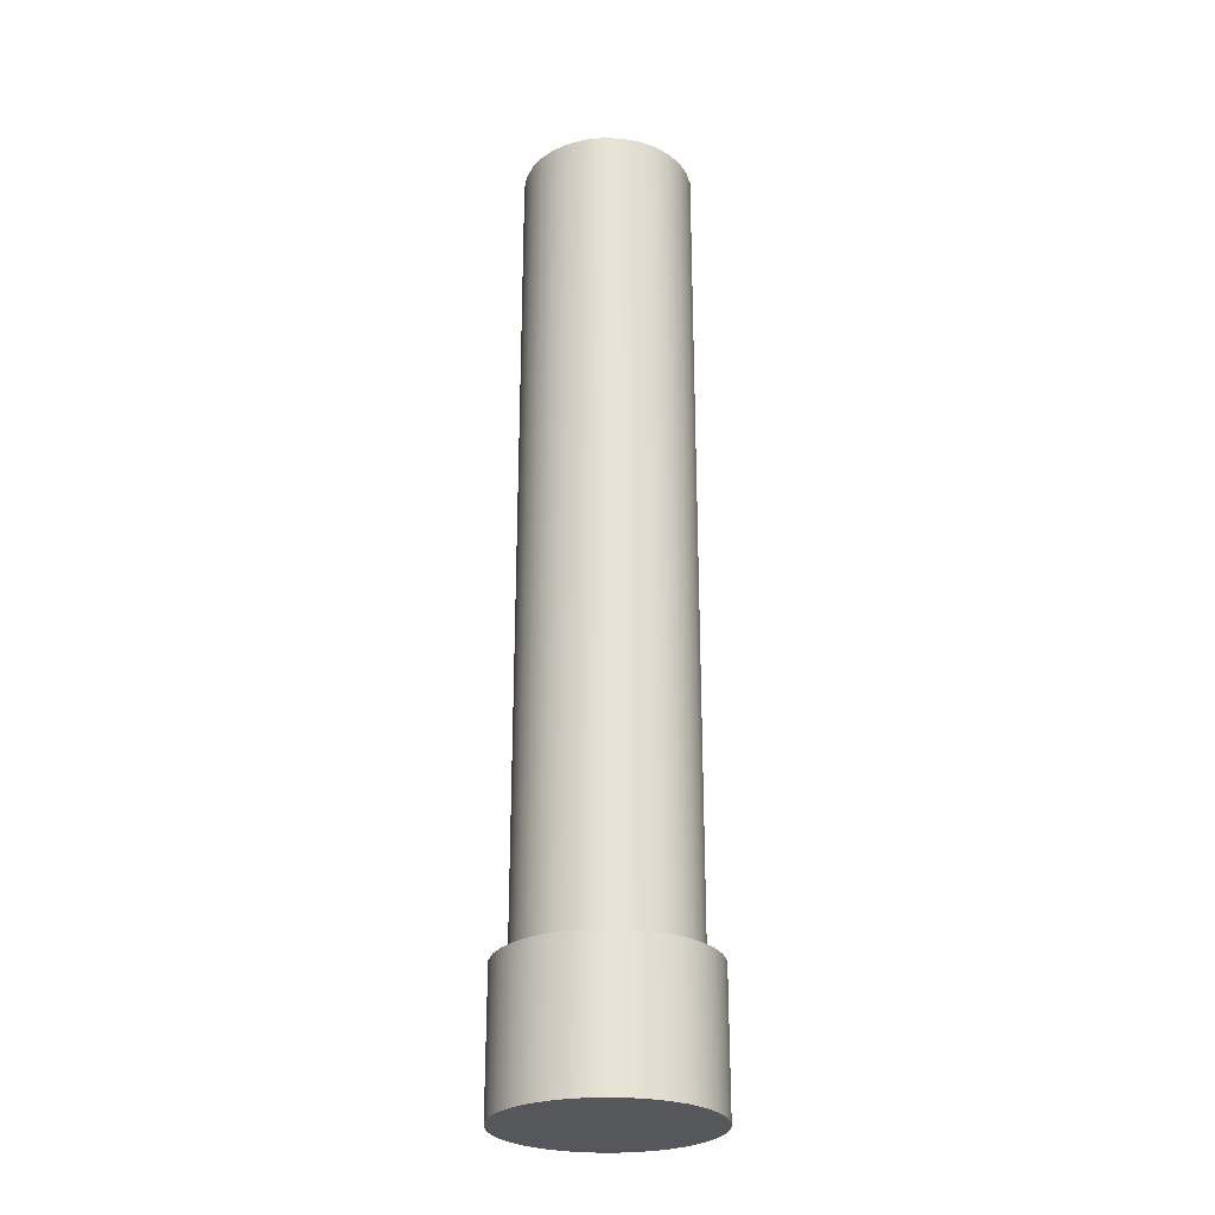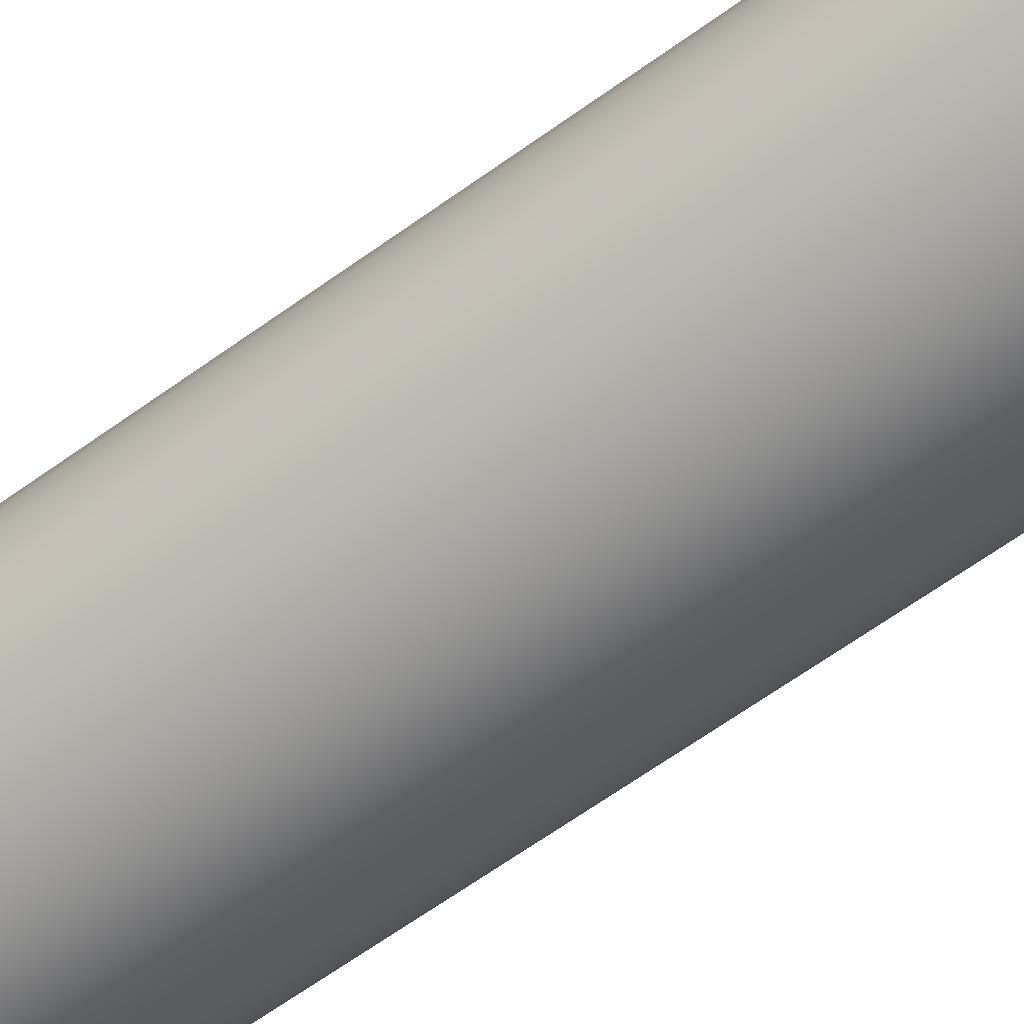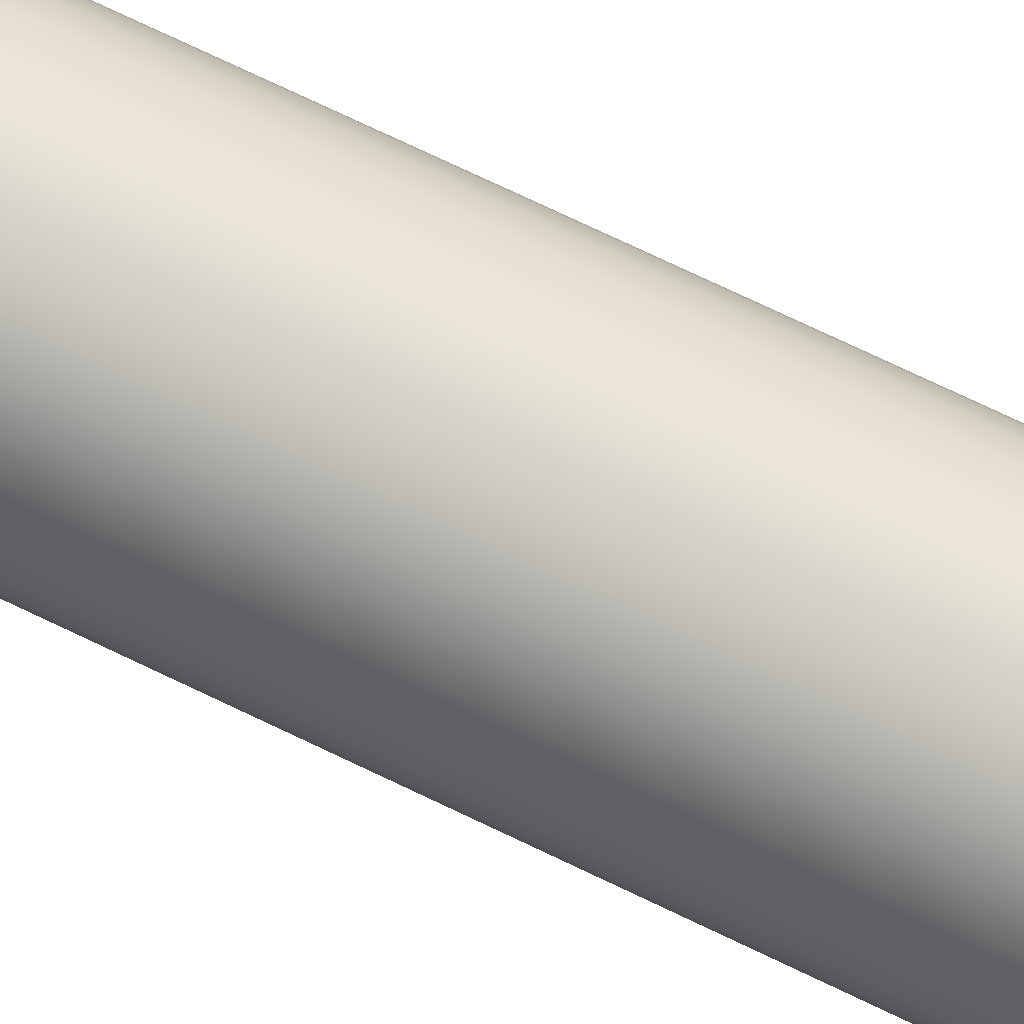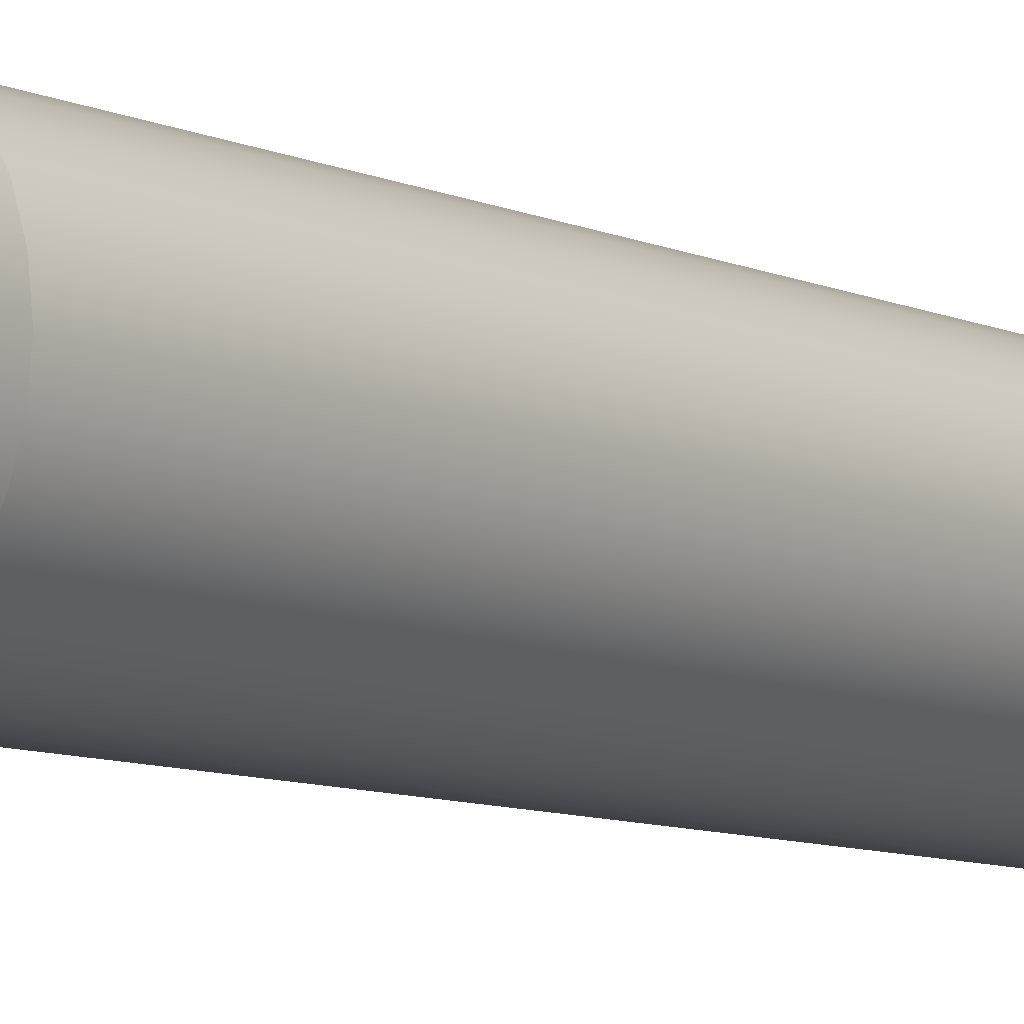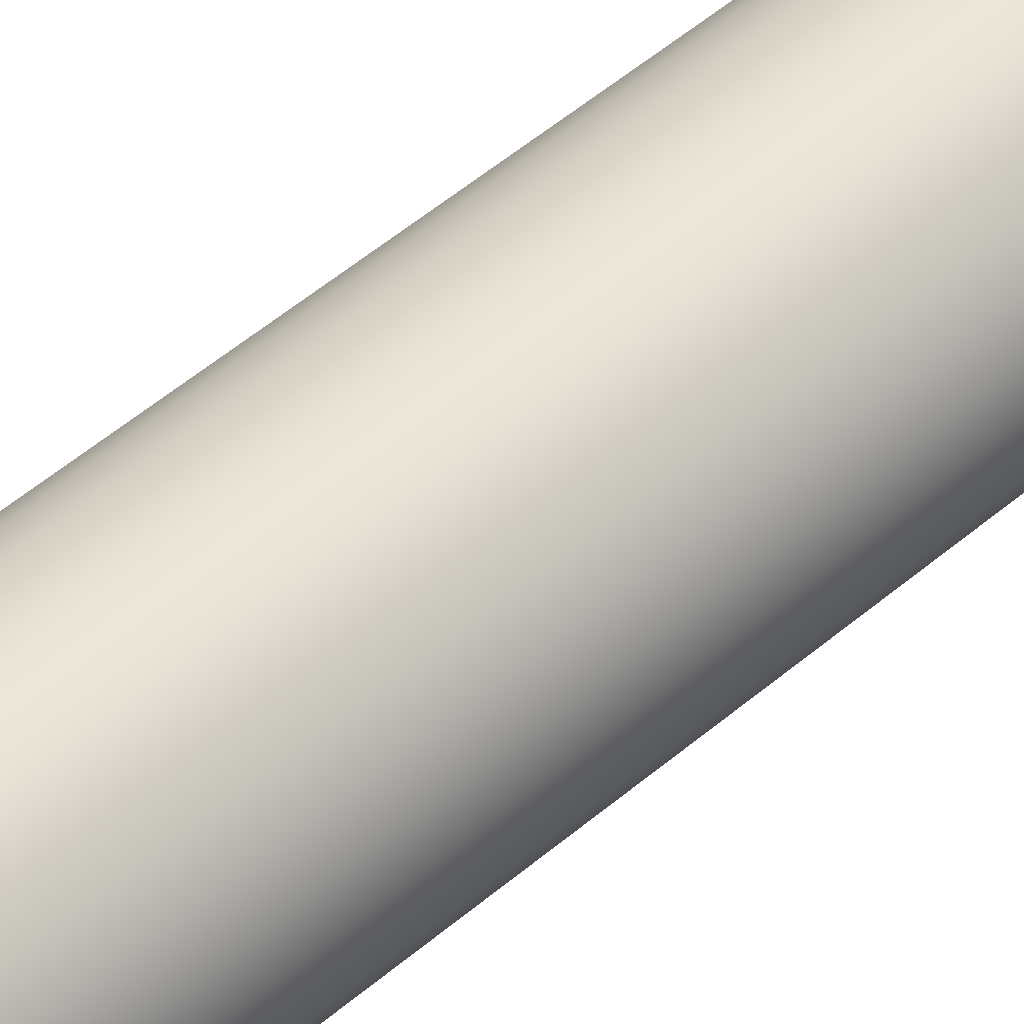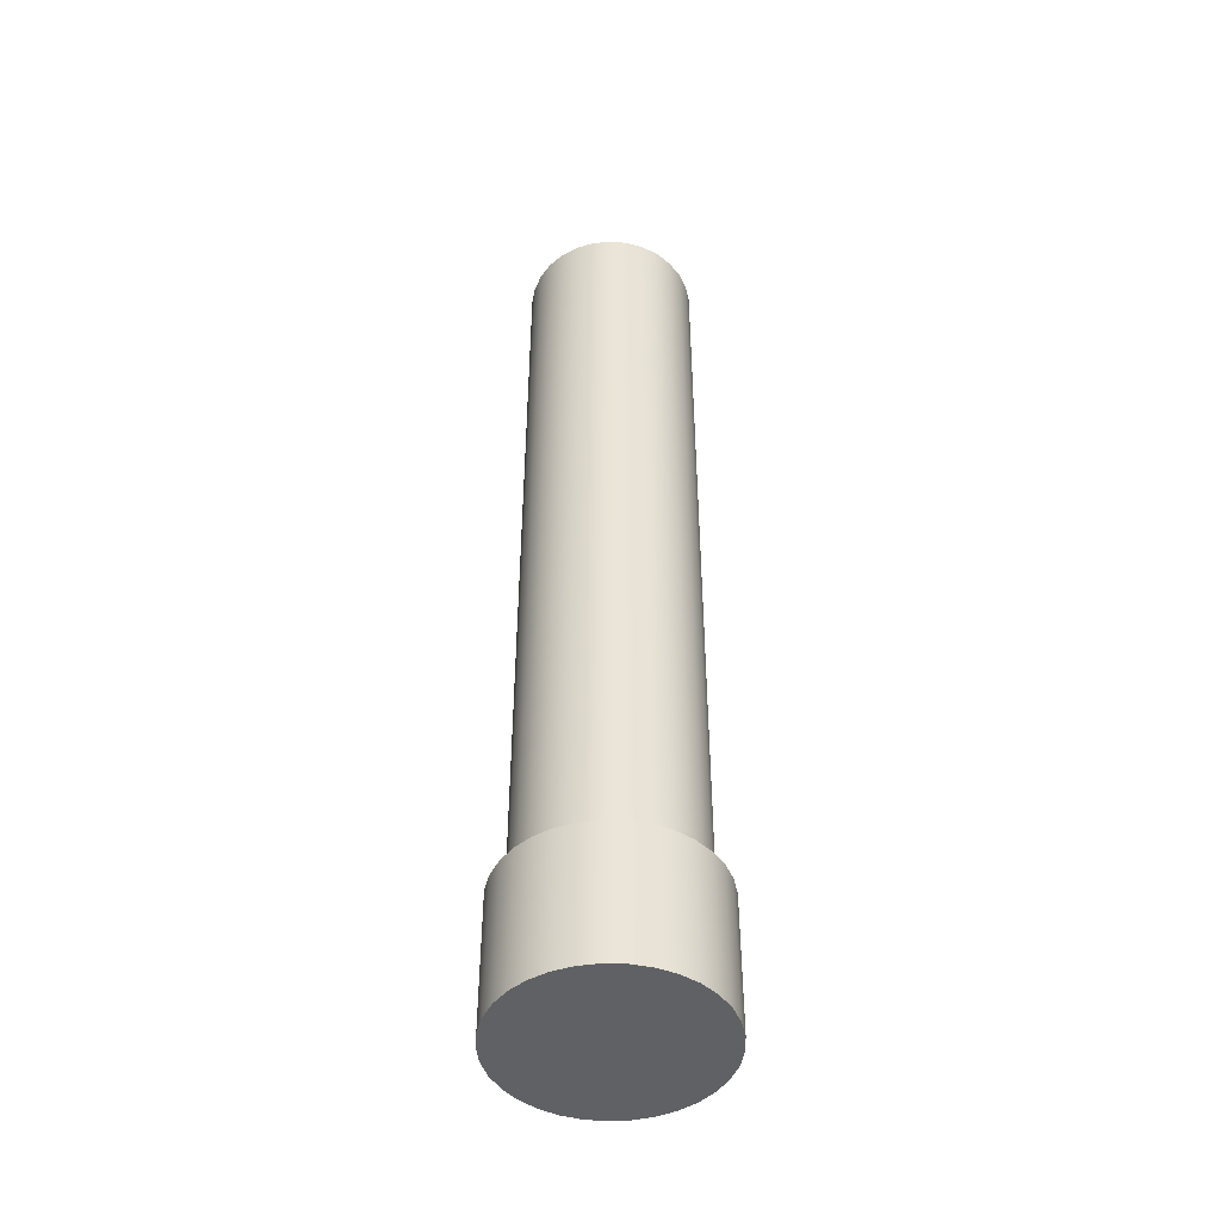
<metadata>
{"format":"obj","ext":"obj","renderer":"f3d","projection":"perspective","resolution":1024,"background":"white","views":[{"elev":-26.5,"azim":56.8,"up":"+Z"},{"elev":-58.5,"azim":127.6,"up":"+Y"},{"elev":74.6,"azim":115.5,"up":"+Y"},{"elev":-7.4,"azim":-144.5,"up":"+Y"},{"elev":54.0,"azim":-131.9,"up":"+Y"},{"elev":-46.5,"azim":-53.3,"up":"+Z"}]}
</metadata>
<code>
v 43.75 -1.531e-16 14
v 43.78 0.2599 14
v 43.86 0.5084 14
v 43.99 0.7347 14
v 44.16 0.9289 14
v 44.38 1.083 14
v 44.61 1.189 14
v 44.87 1.243 14
v 45.13 1.243 14
v 45.39 1.189 14
v 45.62 1.083 14
v 45.84 0.9289 14
v 46.01 0.7347 14
v 46.14 0.5084 14
v 46.22 0.2599 14
v 46.25 0 14
v 46.22 -0.2599 14
v 46.14 -0.5084 14
v 46.01 -0.7347 14
v 45.84 -0.9289 14
v 45.62 -1.083 14
v 45.39 -1.189 14
v 45.13 -1.243 14
v 44.87 -1.243 14
v 44.61 -1.189 14
v 44.38 -1.083 14
v 44.16 -0.9289 14
v 43.99 -0.7347 14
v 43.86 -0.5084 14
v 43.78 -0.2599 14
v 43.75 -1.531e-16 2
v 43.78 -0.2599 2
v 43.86 -0.5084 2
v 43.99 -0.7347 2
v 44.16 -0.9289 2
v 44.38 -1.083 2
v 44.61 -1.189 2
v 44.87 -1.243 2
v 45.13 -1.243 2
v 45.39 -1.189 2
v 45.62 -1.083 2
v 45.84 -0.9289 2
v 46.01 -0.7347 2
v 46.14 -0.5084 2
v 46.22 -0.2599 2
v 46.25 0 2
v 46.22 0.2599 2
v 46.14 0.5084 2
v 46.01 0.7347 2
v 45.84 0.9289 2
v 45.62 1.083 2
v 45.39 1.189 2
v 45.13 1.243 2
v 44.87 1.243 2
v 44.61 1.189 2
v 44.38 1.083 2
v 44.16 0.9289 2
v 43.99 0.7347 2
v 43.86 0.5084 2
v 43.78 0.2599 2
v 43.75 -1.531e-16 2
v 43.75 -1.531e-16 14
v 43.75 -1.531e-16 14
v 43.78 -0.2599 14
v 43.86 -0.5084 14
v 43.99 -0.7347 14
v 44.16 -0.9289 14
v 44.38 -1.083 14
v 44.61 -1.189 14
v 44.87 -1.243 14
v 45.13 -1.243 14
v 45.39 -1.189 14
v 45.62 -1.083 14
v 45.84 -0.9289 14
v 46.01 -0.7347 14
v 46.14 -0.5084 14
v 46.22 -0.2599 14
v 46.25 0 14
v 46.22 0.2599 14
v 46.14 0.5084 14
v 46.01 0.7347 14
v 45.84 0.9289 14
v 45.62 1.083 14
v 45.39 1.189 14
v 45.13 1.243 14
v 44.87 1.243 14
v 44.61 1.189 14
v 44.38 1.083 14
v 44.16 0.9289 14
v 43.99 0.7347 14
v 43.86 0.5084 14
v 43.78 0.2599 14
v 43.5 -1.837e-16 2
v 43.53 0.2839 2
v 43.61 0.5575 2
v 43.74 0.811 2
v 43.91 1.035 2
v 44.13 1.222 2
v 44.38 1.364 2
v 44.65 1.458 2
v 44.93 1.498 2
v 45.21 1.485 2
v 45.49 1.418 2
v 45.75 1.299 2
v 45.98 1.134 2
v 46.18 0.9272 2
v 46.33 0.6873 2
v 46.44 0.4226 2
v 46.49 0.1426 2
v 46.49 -0.1426 2
v 46.44 -0.4226 2
v 46.33 -0.6873 2
v 46.18 -0.9272 2
v 45.98 -1.134 2
v 45.75 -1.299 2
v 45.49 -1.418 2
v 45.21 -1.485 2
v 44.93 -1.498 2
v 44.65 -1.458 2
v 44.38 -1.364 2
v 44.13 -1.222 2
v 43.91 -1.035 2
v 43.74 -0.811 2
v 43.61 -0.5575 2
v 43.53 -0.2839 2
v 43.5 -1.837e-16 0
v 43.53 -0.2839 0
v 43.61 -0.5575 0
v 43.74 -0.811 0
v 43.91 -1.035 0
v 44.13 -1.222 0
v 44.38 -1.364 0
v 44.65 -1.458 0
v 44.93 -1.498 0
v 45.21 -1.485 0
v 45.49 -1.418 0
v 45.75 -1.299 0
v 45.98 -1.134 0
v 46.18 -0.9272 0
v 46.33 -0.6873 0
v 46.44 -0.4226 0
v 46.49 -0.1426 0
v 46.49 0.1426 0
v 46.44 0.4226 0
v 46.33 0.6873 0
v 46.18 0.9272 0
v 45.98 1.134 0
v 45.75 1.299 0
v 45.49 1.418 0
v 45.21 1.485 0
v 44.93 1.498 0
v 44.65 1.458 0
v 44.38 1.364 0
v 44.13 1.222 0
v 43.91 1.035 0
v 43.74 0.811 0
v 43.61 0.5575 0
v 43.53 0.2839 0
v 43.5 -1.837e-16 0
v 43.5 -1.837e-16 2
v 43.75 -1.531e-16 2
v 43.78 0.2599 2
v 43.86 0.5084 2
v 43.99 0.7347 2
v 44.16 0.9289 2
v 44.38 1.083 2
v 44.61 1.189 2
v 44.87 1.243 2
v 45.13 1.243 2
v 45.39 1.189 2
v 45.62 1.083 2
v 45.84 0.9289 2
v 46.01 0.7347 2
v 46.14 0.5084 2
v 46.22 0.2599 2
v 46.25 0 2
v 46.22 -0.2599 2
v 46.14 -0.5084 2
v 46.01 -0.7347 2
v 45.84 -0.9289 2
v 45.62 -1.083 2
v 45.39 -1.189 2
v 45.13 -1.243 2
v 44.87 -1.243 2
v 44.61 -1.189 2
v 44.38 -1.083 2
v 44.16 -0.9289 2
v 43.99 -0.7347 2
v 43.86 -0.5084 2
v 43.78 -0.2599 2
v 43.5 -1.837e-16 2
v 43.53 -0.2839 2
v 43.61 -0.5575 2
v 43.74 -0.811 2
v 43.91 -1.035 2
v 44.13 -1.222 2
v 44.38 -1.364 2
v 44.65 -1.458 2
v 44.93 -1.498 2
v 45.21 -1.485 2
v 45.49 -1.418 2
v 45.75 -1.299 2
v 45.98 -1.134 2
v 46.18 -0.9272 2
v 46.33 -0.6873 2
v 46.44 -0.4226 2
v 46.49 -0.1426 2
v 46.49 0.1426 2
v 46.44 0.4226 2
v 46.33 0.6873 2
v 46.18 0.9272 2
v 45.98 1.134 2
v 45.75 1.299 2
v 45.49 1.418 2
v 45.21 1.485 2
v 44.93 1.498 2
v 44.65 1.458 2
v 44.38 1.364 2
v 44.13 1.222 2
v 43.91 1.035 2
v 43.74 0.811 2
v 43.61 0.5575 2
v 43.53 0.2839 2
v 43.5 -1.837e-16 0
v 43.53 0.2839 0
v 43.61 0.5575 0
v 43.74 0.811 0
v 43.91 1.035 0
v 44.13 1.222 0
v 44.38 1.364 0
v 44.65 1.458 0
v 44.93 1.498 0
v 45.21 1.485 0
v 45.49 1.418 0
v 45.75 1.299 0
v 45.98 1.134 0
v 46.18 0.9272 0
v 46.33 0.6873 0
v 46.44 0.4226 0
v 46.49 0.1426 0
v 46.49 -0.1426 0
v 46.44 -0.4226 0
v 46.33 -0.6873 0
v 46.18 -0.9272 0
v 45.98 -1.134 0
v 45.75 -1.299 0
v 45.49 -1.418 0
v 45.21 -1.485 0
v 44.93 -1.498 0
v 44.65 -1.458 0
v 44.38 -1.364 0
v 44.13 -1.222 0
v 43.91 -1.035 0
v 43.74 -0.811 0
v 43.61 -0.5575 0
v 43.53 -0.2839 0
g 8979ab98-e2c2-11ea-a21b-54bf646e7e1f
f 2 60 1
f 1 60 61
f 62 31 30
f 30 31 32
f 30 32 29
f 29 32 33
f 29 33 28
f 28 33 34
f 28 34 27
f 27 34 35
f 27 35 26
f 26 35 36
f 26 36 25
f 25 36 37
f 25 37 24
f 24 37 38
f 24 38 23
f 23 38 39
f 23 39 22
f 22 39 40
f 22 40 21
f 21 40 41
f 21 41 20
f 20 41 42
f 20 42 19
f 19 42 43
f 19 43 18
f 18 43 44
f 18 44 17
f 17 44 45
f 17 45 16
f 16 45 46
f 16 46 15
f 15 46 47
f 15 47 14
f 14 47 48
f 14 48 13
f 13 48 49
f 13 49 12
f 12 49 50
f 12 50 11
f 11 50 51
f 11 51 10
f 10 51 52
f 10 52 9
f 9 52 53
f 9 53 8
f 8 53 54
f 8 54 7
f 7 54 55
f 7 55 6
f 6 55 56
f 6 56 5
f 5 56 57
f 5 57 4
f 4 57 58
f 4 58 3
f 3 58 59
f 3 59 2
f 2 59 60
g 897c92f0-e2c2-11ea-97fe-54bf646e7e1f
f 64 77 63
f 63 77 78
f 63 78 92
f 92 78 79
f 92 79 91
f 91 79 80
f 91 80 90
f 90 80 81
f 90 81 89
f 89 81 82
f 89 82 88
f 88 82 83
f 88 83 87
f 87 83 84
f 87 84 86
f 86 84 85
f 77 64 76
f 76 64 65
f 76 65 75
f 75 65 66
f 75 66 74
f 74 66 67
f 74 67 73
f 73 67 68
f 73 68 72
f 72 68 69
f 72 69 71
f 71 69 70
g 891bd3b0-e2c2-11ea-8355-54bf646e7e1f
f 94 158 93
f 93 158 159
f 160 126 125
f 125 126 127
f 125 127 124
f 124 127 128
f 124 128 123
f 123 128 129
f 123 129 122
f 122 129 130
f 122 130 121
f 121 130 131
f 121 131 120
f 120 131 132
f 120 132 119
f 119 132 133
f 119 133 118
f 118 133 134
f 118 134 117
f 117 134 135
f 117 135 116
f 116 135 136
f 116 136 115
f 115 136 137
f 115 137 114
f 114 137 138
f 114 138 113
f 113 138 139
f 113 139 112
f 112 139 140
f 112 140 111
f 111 140 141
f 111 141 110
f 110 141 142
f 110 142 109
f 109 142 143
f 109 143 108
f 108 143 144
f 108 144 107
f 107 144 145
f 107 145 106
f 106 145 146
f 106 146 105
f 105 146 147
f 105 147 104
f 104 147 148
f 104 148 103
f 103 148 149
f 103 149 102
f 102 149 150
f 102 150 101
f 101 150 151
f 101 151 100
f 100 151 152
f 100 152 99
f 99 152 153
f 99 153 98
f 98 153 154
f 98 154 97
f 97 154 155
f 97 155 96
f 96 155 156
f 96 156 95
f 95 156 157
f 95 157 94
f 94 157 158
g 891e6ccc-e2c2-11ea-bf27-54bf646e7e1f
f 162 223 161
f 161 223 191
f 161 191 192
f 223 162 222
f 222 162 163
f 222 163 221
f 221 163 164
f 221 164 220
f 220 164 165
f 220 165 219
f 219 165 166
f 219 166 218
f 218 166 167
f 218 167 217
f 217 167 168
f 217 168 216
f 216 168 169
f 216 169 215
f 215 169 170
f 215 170 214
f 214 170 171
f 214 171 213
f 213 171 212
f 212 171 172
f 212 172 211
f 211 172 173
f 211 173 210
f 210 173 174
f 210 174 209
f 209 174 175
f 209 175 208
f 208 175 176
f 208 176 207
f 207 176 177
f 207 177 206
f 206 177 178
f 206 178 205
f 205 178 179
f 205 179 204
f 204 179 180
f 204 180 203
f 203 180 181
f 203 181 202
f 202 181 201
f 201 181 182
f 201 182 200
f 200 182 183
f 200 183 199
f 199 183 184
f 199 184 198
f 198 184 185
f 198 185 197
f 197 185 186
f 197 186 196
f 196 186 187
f 196 187 195
f 195 187 188
f 195 188 194
f 194 188 189
f 194 189 193
f 193 189 190
f 193 190 192
f 192 190 161
g 8921062e-e2c2-11ea-a9a0-54bf646e7e1f
f 256 224 245
f 245 224 225
f 245 225 244
f 244 225 226
f 244 226 227
f 227 228 244
f 244 228 229
f 244 229 230
f 230 231 244
f 244 231 232
f 244 232 233
f 233 234 244
f 244 234 235
f 244 235 236
f 236 237 244
f 244 237 243
f 243 237 238
f 243 238 242
f 242 238 239
f 242 239 241
f 241 239 240
f 246 252 245
f 245 252 253
f 245 253 254
f 252 246 251
f 251 246 247
f 251 247 250
f 250 247 248
f 250 248 249
f 254 255 245
f 245 255 256

</code>
